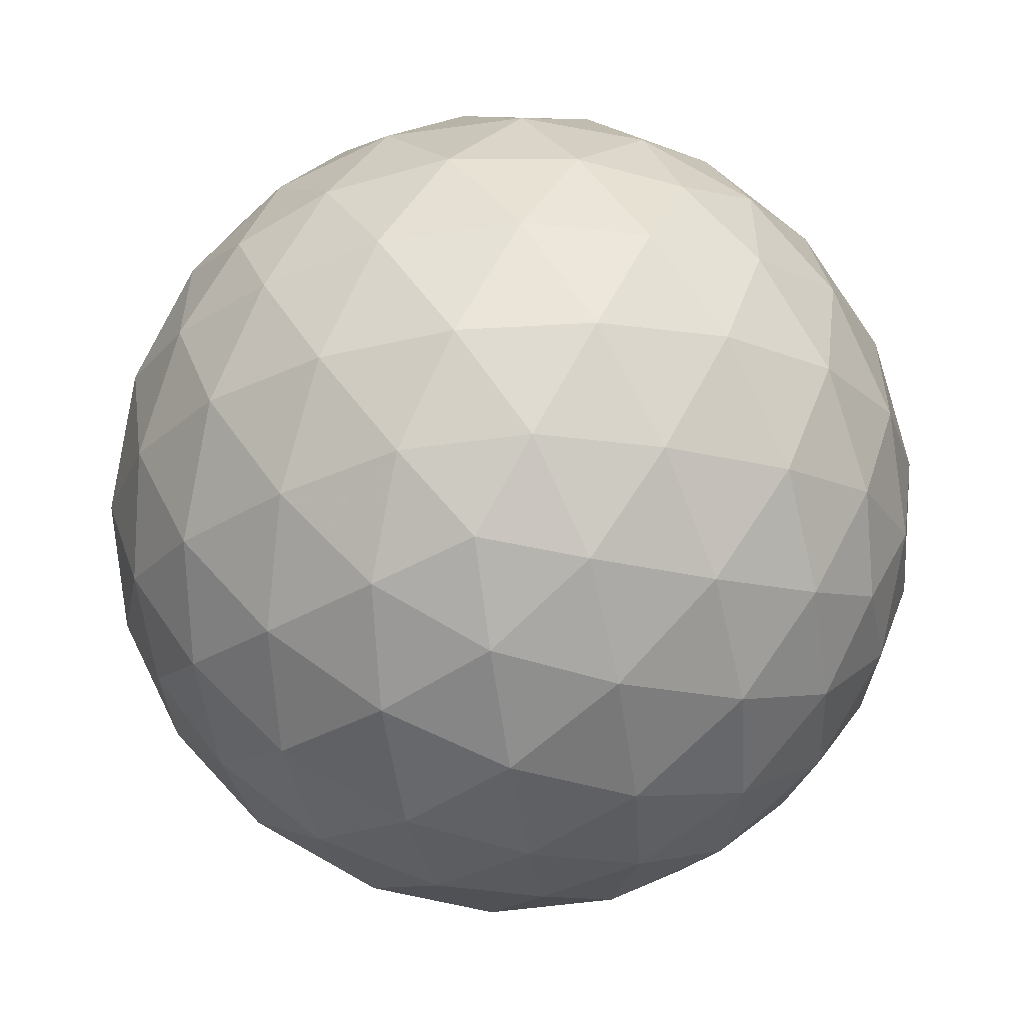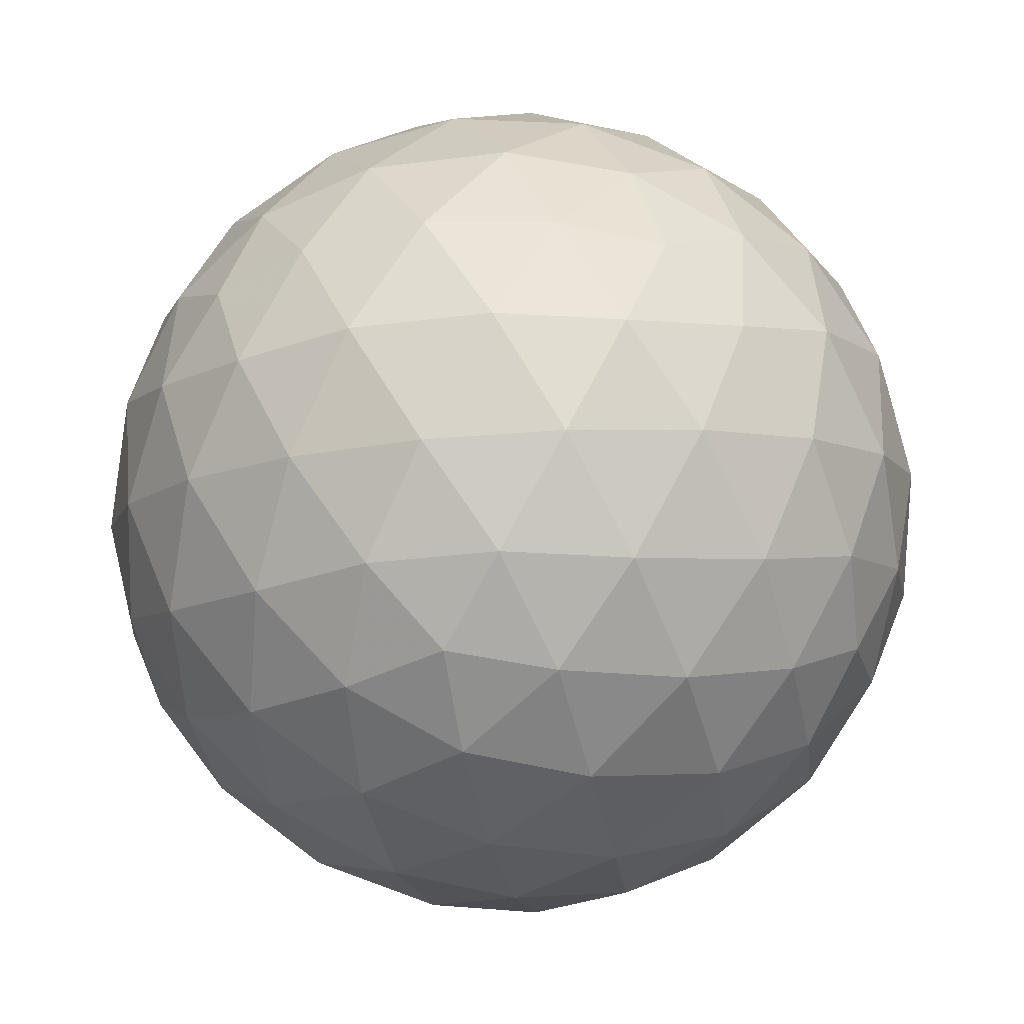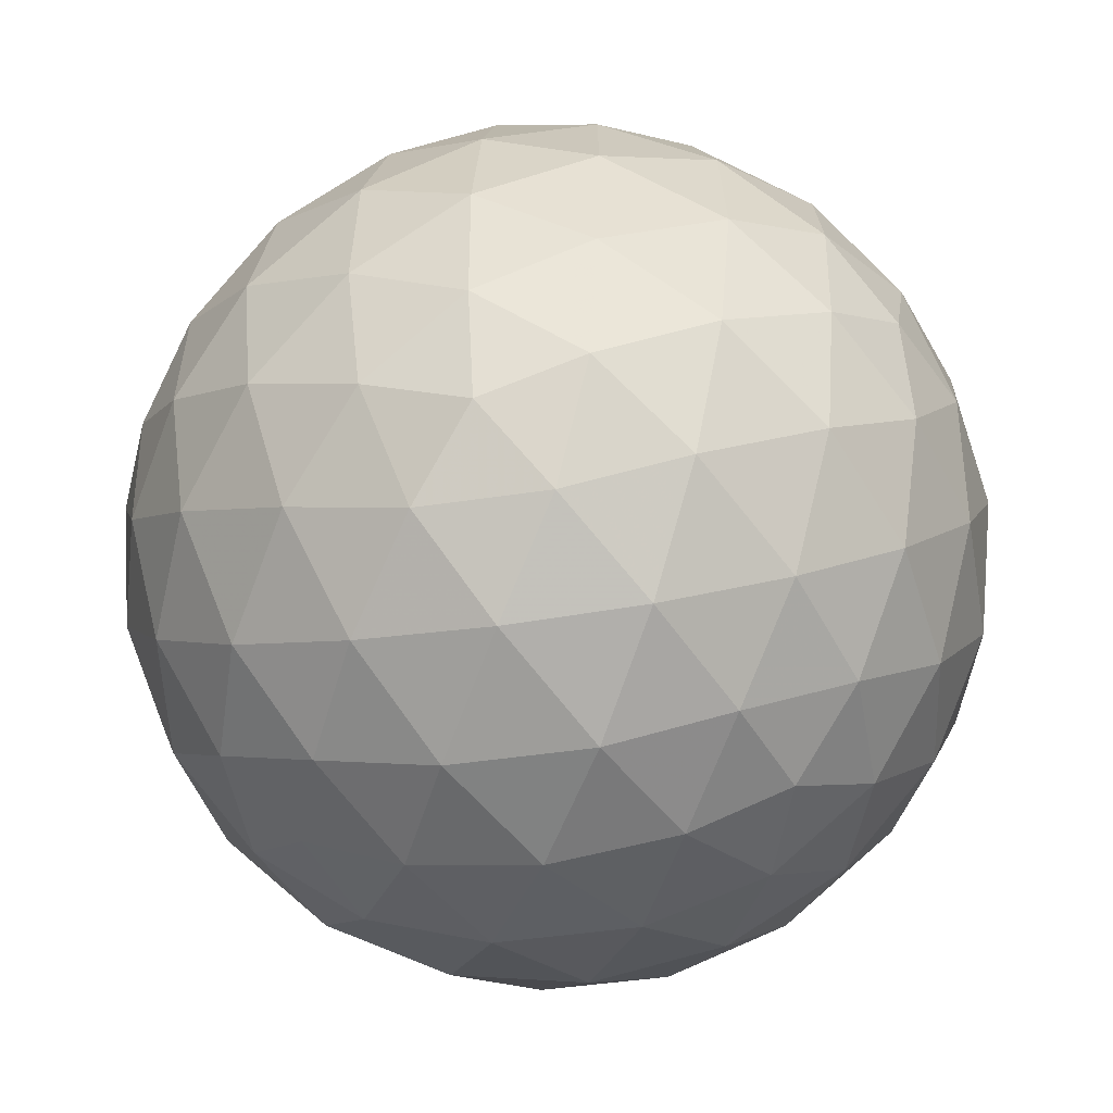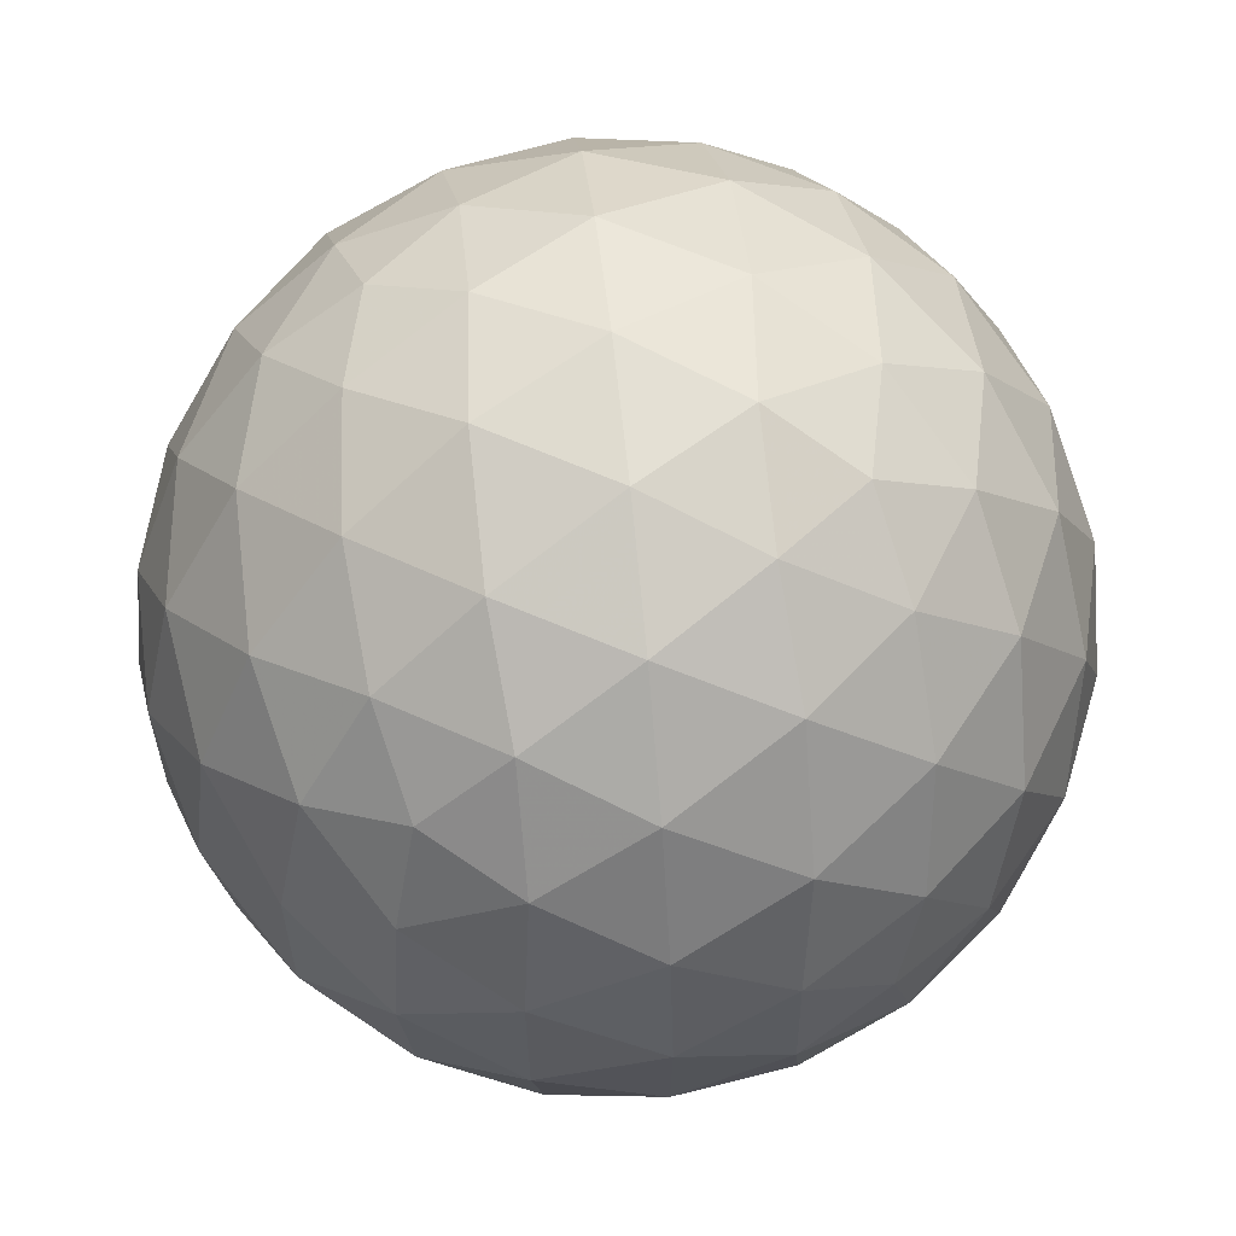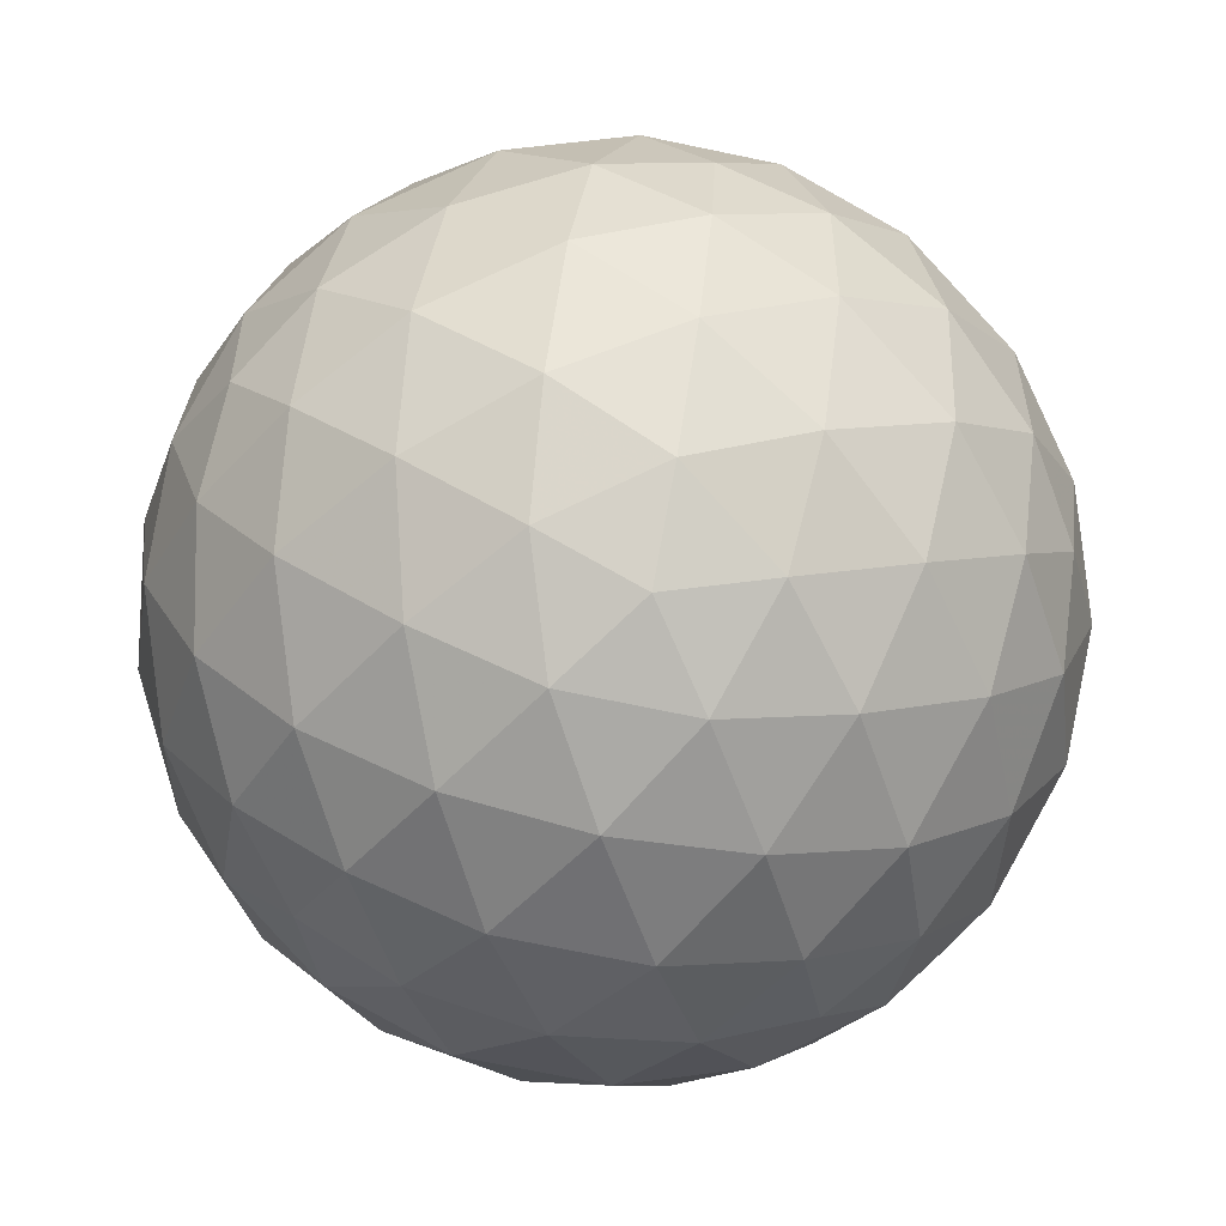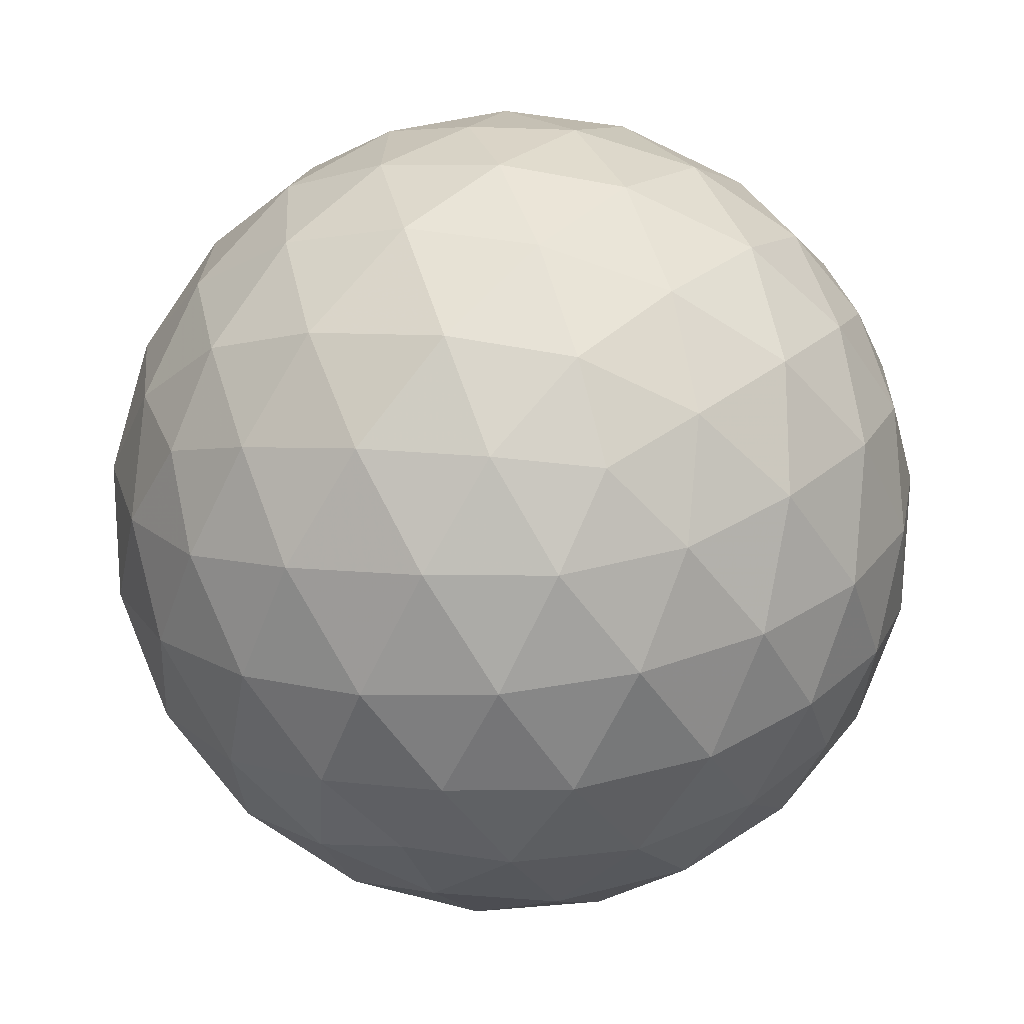
<metadata>
{"format":"obj","ext":"obj","renderer":"f3d","projection":"perspective","resolution":1024,"background":"white","views":[{"elev":-12.6,"azim":-107.5,"up":"+Z"},{"elev":1.9,"azim":-103.4,"up":"+Z"},{"elev":33.8,"azim":-17.4,"up":"+Y"},{"elev":70.1,"azim":96.1,"up":"+Y"},{"elev":-43.9,"azim":-119.3,"up":"+Y"},{"elev":12.5,"azim":121.9,"up":"+Z"}]}
</metadata>
<code>
v -0.8914 0.3651 -0.2685
v -0.8103 0.3047 -0.5006
v -0.9426 0.1209 -0.3112
v -0.2115 -0.01004 -0.9773
v -0.4285 0.09405 -0.8986
v -0.1779 0.2399 -0.9544
v -0.9647 0.2584 -0.05093
v -0.846 0.5272 -0.07937
v -0.7506 0.5558 -0.3572
v 0.03562 0.04077 -0.9985
v -0.6827 -0.6649 -0.3031
v -0.6344 -0.5629 -0.5297
v -0.4799 -0.7798 -0.4021
v -0.7614 -0.1751 0.6242
v -0.8331 -0.3343 0.4407
v -0.6417 -0.3959 0.6569
v -0.3388 0.7823 0.5227
v -0.4992 0.6099 0.6155
v -0.226 0.6619 0.7147
v 0.0009533 0.8843 -0.4669
v -0.09433 0.9645 -0.2465
v 0.1925 0.9316 -0.3082
v -0.08301 -0.2281 -0.9701
v -0.5753 -0.8084 -0.1242
v -0.582 -0.1447 0.8002
v -0.09375 0.8457 0.5254
v 0.2146 0.7942 -0.5686
v 0.3389 -0.7822 -0.5229
v 0.4993 -0.6096 -0.6157
v 0.5358 -0.7613 -0.3651
v -0.000925 -0.8843 0.4669
v 0.09438 -0.9645 0.2465
v 0.2496 -0.8474 0.4687
v 0.2115 0.01024 0.9773
v 0.1779 -0.2397 0.9544
v 0.4285 -0.09386 0.8986
v 0.6826 0.665 0.303
v 0.6344 0.5631 0.5296
v 0.8253 0.4577 0.3306
v 0.7614 0.1754 -0.6242
v 0.833 0.3344 -0.4407
v 0.8917 0.04524 -0.4504
v 0.9648 -0.2582 0.05085
v 0.9427 -0.1207 0.3112
v 0.8915 -0.3649 0.2684
v 0.9715 -0.1114 -0.2091
v 0.9972 0.03416 0.06664
v 0.957 0.2011 -0.2092
v 0.9252 0.1764 0.3359
v 0.9326 0.3524 0.07732
v 0.8487 0.494 -0.1888
v 0.7888 0.6094 0.07995
v 0.8104 -0.3045 0.5005
v 0.8273 -0.01688 0.5615
v 0.7627 0.3014 0.5722
v 0.6484 -0.2085 0.7322
v 0.6172 0.09905 0.7806
v 0.5256 0.3969 0.7525
v 0.3699 0.1954 0.9083
v 0.7507 -0.5557 0.3572
v 0.6161 -0.4956 0.6122
v 0.406 -0.3797 0.8313
v 0.5235 -0.7343 0.4322
v 0.3403 -0.6561 0.6735
v 0.1238 -0.5138 0.8489
v 0.05862 -0.742 0.6678
v 0.8461 -0.527 0.0793
v 0.6554 -0.7405 0.1486
v 0.3797 -0.901 0.2099
v 0.7232 -0.6742 -0.1496
v 0.4847 -0.8694 -0.09591
v 0.1987 -0.9795 -0.03289
v 0.2852 -0.9072 -0.3093
v 0.891 -0.4131 -0.1886
v 0.7202 -0.542 -0.4331
v 0.8508 -0.2461 -0.4644
v 0.6467 -0.3567 -0.6742
v 0.7365 -0.07191 -0.6726
v 0.6416 0.396 -0.6569
v 0.4481 0.6229 -0.6413
v 0.6818 0.5871 -0.4364
v 0.4468 0.8062 -0.3878
v 0.6574 0.7384 -0.1499
v 0.4018 0.9107 -0.09638
v 0.5753 0.8085 0.1241
v 0.4799 0.7798 0.402
v 0.2021 0.8507 0.4853
v 0.3825 0.6559 0.6507
v 0.06689 0.6921 0.7187
v 0.237 0.4536 0.8591
v -0.07484 0.4659 0.8817
v 0.08304 0.2283 0.97
v -0.03559 -0.04056 0.9985
v -0.3232 -0.09694 0.9414
v -0.1048 -0.3211 0.9412
v -0.4055 -0.3784 0.8321
v -0.1705 -0.5975 0.7835
v -0.4481 -0.6228 0.6414
v -0.2146 -0.7941 0.5686
v -0.1925 -0.9316 0.3082
v -0.4018 -0.9106 0.09632
v -0.1068 -0.9937 0.03335
v -0.3175 -0.9259 -0.2046
v -0.001786 -0.9622 -0.2725
v -0.2021 -0.8506 -0.4855
v 0.0938 -0.8456 -0.5255
v 0.2261 -0.6617 -0.7149
v 0.07488 -0.4657 -0.8818
v 0.3794 -0.4323 -0.818
v 0.2093 -0.1937 -0.9585
v 0.5099 -0.1364 -0.8493
v 0.3232 0.09716 -0.9413
v 0.582 0.1449 -0.8002
v 0.3174 0.926 0.2045
v 0.1068 0.9937 -0.03342
v 0.001816 0.9622 0.2724
v -0.1986 0.9795 0.03281
v -0.2851 0.9072 0.3092
v -0.2093 0.194 0.9584
v -0.3793 0.4326 0.8179
v -0.5099 0.1367 0.8493
v -0.6467 0.357 0.6741
v -0.7365 0.07219 0.6725
v -0.4468 -0.8062 0.3878
v -0.6819 -0.587 0.4364
v -0.6575 -0.7384 0.1499
v -0.8488 -0.4938 0.1887
v -0.7889 -0.6093 -0.08003
v -0.06686 -0.692 -0.7188
v -0.3825 -0.6558 -0.6509
v -0.2369 -0.4534 -0.8592
v -0.5256 -0.3967 -0.7526
v -0.3698 -0.1952 -0.9084
v 0.4055 0.3785 -0.832
v 0.1048 0.3212 -0.9412
v 0.1705 0.5976 -0.7834
v -0.1238 0.5139 -0.8489
v -0.05858 0.7421 -0.6677
v -0.2495 0.8474 -0.4687
v -0.5234 0.7343 -0.4322
v -0.3796 0.901 -0.21
v -0.6553 0.7406 -0.1487
v -0.4845 0.8695 0.09582
v -0.7231 0.6744 0.1494
v -0.5357 0.7615 0.3649
v -0.7201 0.5422 0.4329
v -0.8909 0.4133 0.1885
v -0.8507 0.2464 0.4643
v -0.9715 0.1117 0.209
v -0.8917 -0.045 0.4504
v -0.957 -0.2009 0.2091
v -0.9972 -0.03395 -0.06672
v -0.9327 -0.3523 -0.0774
v -0.9253 -0.1762 -0.3359
v -0.8254 -0.4576 -0.3307
v -0.3402 0.6562 -0.6735
v -0.4059 0.3799 -0.8312
v -0.616 0.4958 -0.6122
v -0.6483 0.2087 -0.7322
v -0.7627 -0.3012 -0.5723
v -0.8273 0.01706 -0.5616
v -0.6171 -0.09886 -0.7806
f 1 2 3
f 4 5 6
f 1 3 7
f 1 7 8
f 1 8 9
f 4 6 10
f 11 12 13
f 14 15 16
f 17 18 19
f 20 21 22
f 4 10 23
f 11 13 24
f 14 16 25
f 17 19 26
f 20 22 27
f 28 29 30
f 31 32 33
f 34 35 36
f 37 38 39
f 40 41 42
f 43 44 45
f 46 47 43
f 42 48 46
f 43 47 44
f 47 49 44
f 46 48 47
f 48 50 47
f 47 50 49
f 50 39 49
f 42 41 48
f 41 51 48
f 48 51 50
f 51 52 50
f 50 52 39
f 52 37 39
f 44 53 45
f 49 54 44
f 39 55 49
f 44 54 53
f 54 56 53
f 49 55 54
f 55 57 54
f 54 57 56
f 57 36 56
f 39 38 55
f 38 58 55
f 55 58 57
f 58 59 57
f 57 59 36
f 59 34 36
f 53 60 45
f 56 61 53
f 36 62 56
f 53 61 60
f 61 63 60
f 56 62 61
f 62 64 61
f 61 64 63
f 64 33 63
f 36 35 62
f 35 65 62
f 62 65 64
f 65 66 64
f 64 66 33
f 66 31 33
f 60 67 45
f 63 68 60
f 33 69 63
f 60 68 67
f 68 70 67
f 63 69 68
f 69 71 68
f 68 71 70
f 71 30 70
f 33 32 69
f 32 72 69
f 69 72 71
f 72 73 71
f 71 73 30
f 73 28 30
f 67 43 45
f 70 74 67
f 30 75 70
f 67 74 43
f 74 46 43
f 70 75 74
f 75 76 74
f 74 76 46
f 76 42 46
f 30 29 75
f 29 77 75
f 75 77 76
f 77 78 76
f 76 78 42
f 78 40 42
f 79 41 40
f 80 81 79
f 27 82 80
f 79 81 41
f 81 51 41
f 80 82 81
f 82 83 81
f 81 83 51
f 83 52 51
f 27 22 82
f 22 84 82
f 82 84 83
f 84 85 83
f 83 85 52
f 85 37 52
f 86 38 37
f 87 88 86
f 26 89 87
f 86 88 38
f 88 58 38
f 87 89 88
f 89 90 88
f 88 90 58
f 90 59 58
f 26 19 89
f 19 91 89
f 89 91 90
f 91 92 90
f 90 92 59
f 92 34 59
f 93 35 34
f 94 95 93
f 25 96 94
f 93 95 35
f 95 65 35
f 94 96 95
f 96 97 95
f 95 97 65
f 97 66 65
f 25 16 96
f 16 98 96
f 96 98 97
f 98 99 97
f 97 99 66
f 99 31 66
f 100 32 31
f 101 102 100
f 24 103 101
f 100 102 32
f 102 72 32
f 101 103 102
f 103 104 102
f 102 104 72
f 104 73 72
f 24 13 103
f 13 105 103
f 103 105 104
f 105 106 104
f 104 106 73
f 106 28 73
f 107 29 28
f 108 109 107
f 23 110 108
f 107 109 29
f 109 77 29
f 108 110 109
f 110 111 109
f 109 111 77
f 111 78 77
f 23 10 110
f 10 112 110
f 110 112 111
f 112 113 111
f 111 113 78
f 113 40 78
f 85 86 37
f 84 114 85
f 22 115 84
f 85 114 86
f 114 87 86
f 84 115 114
f 115 116 114
f 114 116 87
f 116 26 87
f 22 21 115
f 21 117 115
f 115 117 116
f 117 118 116
f 116 118 26
f 118 17 26
f 92 93 34
f 91 119 92
f 19 120 91
f 92 119 93
f 119 94 93
f 91 120 119
f 120 121 119
f 119 121 94
f 121 25 94
f 19 18 120
f 18 122 120
f 120 122 121
f 122 123 121
f 121 123 25
f 123 14 25
f 99 100 31
f 98 124 99
f 16 125 98
f 99 124 100
f 124 101 100
f 98 125 124
f 125 126 124
f 124 126 101
f 126 24 101
f 16 15 125
f 15 127 125
f 125 127 126
f 127 128 126
f 126 128 24
f 128 11 24
f 106 107 28
f 105 129 106
f 13 130 105
f 106 129 107
f 129 108 107
f 105 130 129
f 130 131 129
f 129 131 108
f 131 23 108
f 13 12 130
f 12 132 130
f 130 132 131
f 132 133 131
f 131 133 23
f 133 4 23
f 113 79 40
f 112 134 113
f 10 135 112
f 113 134 79
f 134 80 79
f 112 135 134
f 135 136 134
f 134 136 80
f 136 27 80
f 10 6 135
f 6 137 135
f 135 137 136
f 137 138 136
f 136 138 27
f 138 20 27
f 139 21 20
f 140 141 139
f 9 142 140
f 139 141 21
f 141 117 21
f 140 142 141
f 142 143 141
f 141 143 117
f 143 118 117
f 9 8 142
f 8 144 142
f 142 144 143
f 144 145 143
f 143 145 118
f 145 17 118
f 145 18 17
f 144 146 145
f 8 147 144
f 145 146 18
f 146 122 18
f 144 147 146
f 147 148 146
f 146 148 122
f 148 123 122
f 8 7 147
f 7 149 147
f 147 149 148
f 149 150 148
f 148 150 123
f 150 14 123
f 150 15 14
f 149 151 150
f 7 152 149
f 150 151 15
f 151 127 15
f 149 152 151
f 152 153 151
f 151 153 127
f 153 128 127
f 7 3 152
f 3 154 152
f 152 154 153
f 154 155 153
f 153 155 128
f 155 11 128
f 138 139 20
f 137 156 138
f 6 157 137
f 138 156 139
f 156 140 139
f 137 157 156
f 157 158 156
f 156 158 140
f 158 9 140
f 6 5 157
f 5 159 157
f 157 159 158
f 159 2 158
f 158 2 9
f 2 1 9
f 155 12 11
f 154 160 155
f 3 161 154
f 155 160 12
f 160 132 12
f 154 161 160
f 161 162 160
f 160 162 132
f 162 133 132
f 3 2 161
f 2 159 161
f 161 159 162
f 159 5 162
f 162 5 133
f 5 4 133

</code>
